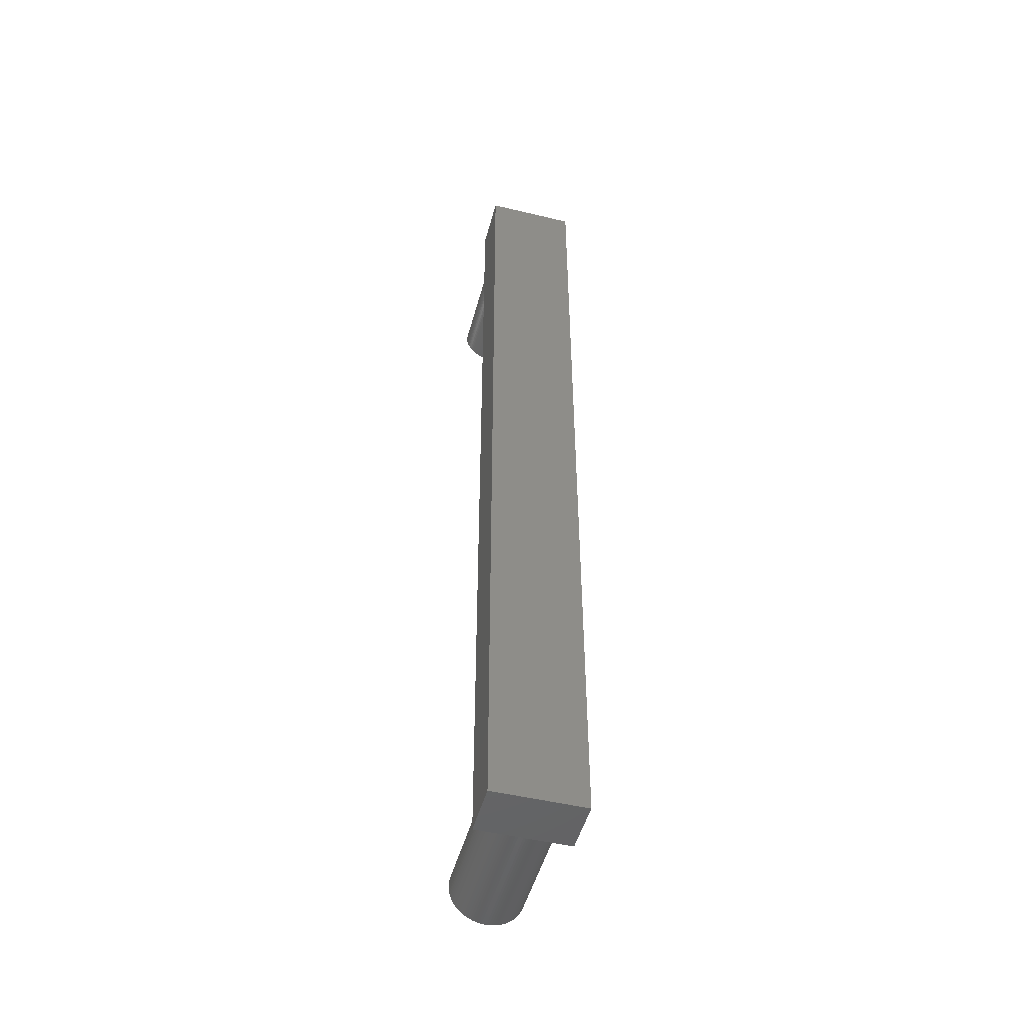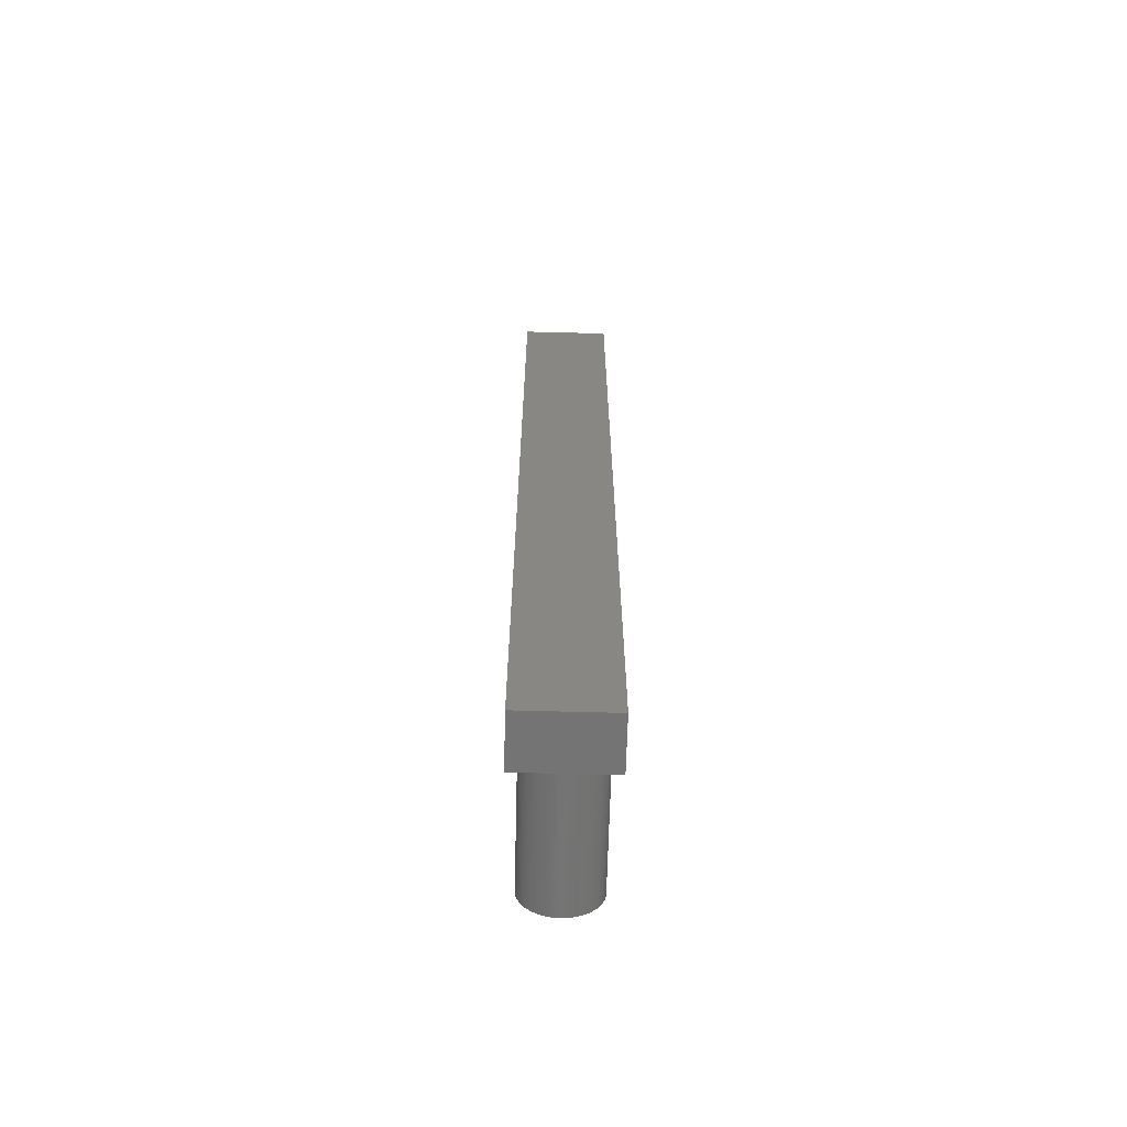
<metadata>
{"format":"stl","ext":"stl","renderer":"f3d","projection":"perspective","resolution":1024,"background":"white","views":[{"elev":-49.2,"azim":165.1,"up":"+Y"},{"elev":-66.0,"azim":178.5,"up":"+Y"}]}
</metadata>
<code>
# stl→obj: 408 verts, 812 faces
v 14 -18 7
v 14 -17.87 -0.1
v 14 -17.87 7
v 14 -18 -0.1
v 10 -18 -0.1
v 10 -17.87 7
v 10 -17.87 -0.1
v 10 -18 7
v 12 -16 -0.1
v 11.87 -16 7
v 12 -16 7
v 11.87 -16 -0.1
v 13.46 -16.63 7
v 13.37 -16.54 -0.1
v 13.37 -16.54 7
v 13.46 -16.63 -0.1
v 10.54 -16.63 -0.1
v 10.63 -16.54 7
v 10.63 -16.54 -0.1
v 10.54 -16.63 7
v 13.86 -17.26 7
v 13.81 -17.15 -0.1
v 13.81 -17.15 7
v 13.86 -17.26 -0.1
v 12.74 -16.14 -0.1
v 12.62 -16.1 7
v 12.74 -16.14 7
v 12.62 -16.1 -0.1
v 10.25 -17.04 -0.1
v 10.31 -16.93 7
v 10.31 -16.93 -0.1
v 10.25 -17.04 7
v 10.38 -16.82 7
v 10.38 -16.82 -0.1
v 13.75 -18.96 7
v 13.81 -18.85 -0.1
v 13.81 -18.85 7
v 13.75 -18.96 -0.1
v 12.37 -19.96 -0.1
v 12.5 -19.94 7
v 12.37 -19.96 7
v 12.5 -19.94 -0.1
v 13.37 -19.46 -0.1
v 13.46 -19.37 7
v 13.37 -19.46 7
v 13.46 -19.37 -0.1
v 13.9 -18.62 7
v 13.94 -18.5 -0.1
v 13.94 -18.5 7
v 13.9 -18.62 -0.1
v 11.26 -19.86 -0.1
v 11.38 -19.9 7
v 11.26 -19.86 7
v 11.38 -19.9 -0.1
v 10.46 -19.27 -0.1
v 10.38 -19.18 7
v 10.38 -19.18 -0.1
v 10.46 -19.27 7
v 10.1 -18.62 -0.1
v 10.06 -18.5 7
v 10.06 -18.5 -0.1
v 10.1 -18.62 7
v 13.98 -17.75 7
v 13.96 -17.63 -0.1
v 13.96 -17.63 7
v 13.98 -17.75 -0.1
v 13.94 -17.5 7
v 13.9 -17.38 -0.1
v 13.9 -17.38 7
v 13.94 -17.5 -0.1
v 13.75 -17.04 -0.1
v 13.75 -17.04 7
v 12.5 -16.06 -0.1
v 12.37 -16.04 7
v 12.5 -16.06 7
v 12.37 -16.04 -0.1
v 12.25 -16.02 -0.1
v 12.13 -16 7
v 12.25 -16.02 7
v 12.13 -16 -0.1
v 10.04 -17.63 -0.1
v 10.06 -17.5 7
v 10.06 -17.5 -0.1
v 10.04 -17.63 7
v 10.46 -16.73 7
v 10.46 -16.73 -0.1
v 10.1 -17.38 7
v 10.1 -17.38 -0.1
v 10.02 -17.75 -0.1
v 10.02 -17.75 7
v 11.15 -16.19 -0.1
v 11.04 -16.25 7
v 11.15 -16.19 7
v 11.04 -16.25 -0.1
v 10.93 -16.31 7
v 10.93 -16.31 -0.1
v 11.5 -16.06 -0.1
v 11.38 -16.1 7
v 11.5 -16.06 7
v 11.38 -16.1 -0.1
v 11.75 -16.02 7
v 11.75 -16.02 -0.1
v 12.62 -19.9 -0.1
v 12.74 -19.86 7
v 12.62 -19.9 7
v 12.74 -19.86 -0.1
v 12.96 -19.75 -0.1
v 13.07 -19.69 7
v 12.96 -19.75 7
v 13.07 -19.69 -0.1
v 14 -18.13 7
v 14 -18.13 -0.1
v 10.54 -19.37 -0.1
v 10.63 -19.46 7
v 10.54 -19.37 7
v 10.63 -19.46 -0.1
v 10.73 -19.54 7
v 10.73 -19.54 -0.1
v 11.15 -19.81 -0.1
v 11.15 -19.81 7
v 11.63 -19.96 -0.1
v 11.75 -19.98 7
v 11.63 -19.96 7
v 11.75 -19.98 -0.1
v 11.87 -20 -0.1
v 12 -20 7
v 11.87 -20 7
v 12 -20 -0.1
v 10.31 -19.07 -0.1
v 10.25 -18.96 7
v 10.25 -18.96 -0.1
v 10.31 -19.07 7
v 10.04 -18.37 7
v 10.04 -18.37 -0.1
v 9.5 -20 -3
v 14.5 32 -3
v 14.5 -20 -3
v 9.5 32 -3
v 10.02 -18.25 7
v 10.02 -18.25 -0.1
v 13.62 -16.82 7
v 13.54 -16.73 -0.1
v 13.54 -16.73 7
v 13.62 -16.82 -0.1
v 13.69 -16.93 7
v 13.69 -16.93 -0.1
v 12.96 -16.25 -0.1
v 12.85 -16.19 7
v 12.96 -16.25 7
v 12.85 -16.19 -0.1
v 13.07 -16.31 -0.1
v 13.07 -16.31 7
v 13.27 -16.46 7
v 13.27 -16.46 -0.1
v 13.18 -16.38 7
v 13.18 -16.38 -0.1
v 10.14 -17.26 -0.1
v 10.19 -17.15 7
v 10.19 -17.15 -0.1
v 10.14 -17.26 7
v 10.82 -16.38 -0.1
v 10.73 -16.46 7
v 10.82 -16.38 7
v 10.73 -16.46 -0.1
v 11.26 -16.14 -0.1
v 11.26 -16.14 7
v 11.63 -16.04 -0.1
v 11.63 -16.04 7
v 12.25 -19.98 -0.1
v 12.25 -19.98 7
v 12.13 -20 7
v 12.13 -20 -0.1
v 13.18 -19.62 -0.1
v 13.27 -19.54 7
v 13.18 -19.62 7
v 13.27 -19.54 -0.1
v 12.85 -19.81 7
v 12.85 -19.81 -0.1
v 13.62 -19.18 7
v 13.69 -19.07 -0.1
v 13.69 -19.07 7
v 13.62 -19.18 -0.1
v 13.54 -19.27 -0.1
v 13.54 -19.27 7
v 13.86 -18.74 7
v 13.86 -18.74 -0.1
v 13.98 -18.25 7
v 13.98 -18.25 -0.1
v 10.82 -19.62 -0.1
v 10.93 -19.69 7
v 10.82 -19.62 7
v 10.93 -19.69 -0.1
v 11.04 -19.75 -0.1
v 11.04 -19.75 7
v 11.5 -19.94 -0.1
v 11.5 -19.94 7
v 10.19 -18.85 -0.1
v 10.14 -18.74 7
v 10.14 -18.74 -0.1
v 10.19 -18.85 7
v 10 -18.13 -0.1
v 10 -18.13 7
v 13.96 -18.37 7
v 13.96 -18.37 -0.1
v 14 30 7
v 14 30.13 -0.1
v 14 30.13 7
v 14 30 -0.1
v 12 32 -0.1
v 11.87 32 7
v 12 32 7
v 11.87 32 -0.1
v 12 28 -0.1
v 12.13 28 7
v 12 28 7
v 12.13 28 -0.1
v 13.46 31.37 -0.1
v 13.37 31.46 7
v 13.46 31.37 7
v 13.37 31.46 -0.1
v 10.63 31.46 -0.1
v 10.54 31.37 7
v 10.63 31.46 7
v 10.54 31.37 -0.1
v 11.26 31.86 -0.1
v 11.15 31.81 7
v 11.26 31.86 7
v 11.15 31.81 -0.1
v 13.86 30.74 7
v 13.81 30.85 -0.1
v 13.81 30.85 7
v 13.86 30.74 -0.1
v 12.74 31.86 -0.1
v 12.62 31.9 7
v 12.74 31.86 7
v 12.62 31.9 -0.1
v 13.07 31.69 -0.1
v 12.96 31.75 7
v 13.07 31.69 7
v 12.96 31.75 -0.1
v 10.1 30.62 -0.1
v 10.14 30.74 7
v 10.14 30.74 -0.1
v 10.1 30.62 7
v 10.38 31.18 -0.1
v 10.46 31.27 7
v 10.46 31.27 -0.1
v 10.38 31.18 7
v 11.63 31.96 -0.1
v 11.5 31.94 7
v 11.63 31.96 7
v 11.5 31.94 -0.1
v 10.63 28.54 -0.1
v 10.54 28.63 7
v 10.54 28.63 -0.1
v 10.63 28.54 7
v 10.04 29.63 -0.1
v 10.02 29.75 7
v 10.02 29.75 -0.1
v 10.04 29.63 7
v 13.98 30.25 7
v 13.96 30.37 -0.1
v 13.96 30.37 7
v 13.98 30.25 -0.1
v 13.94 30.5 7
v 13.9 30.62 -0.1
v 13.9 30.62 7
v 13.94 30.5 -0.1
v 13.69 31.07 7
v 13.62 31.18 -0.1
v 13.62 31.18 7
v 13.69 31.07 -0.1
v 13.54 31.27 7
v 13.54 31.27 -0.1
v 13.75 30.96 -0.1
v 13.75 30.96 7
v 12.5 31.94 -0.1
v 12.37 31.96 7
v 12.5 31.94 7
v 12.37 31.96 -0.1
v 12.85 31.81 -0.1
v 12.85 31.81 7
v 10.04 30.37 -0.1
v 10.06 30.5 7
v 10.06 30.5 -0.1
v 10.04 30.37 7
v 10.31 31.07 -0.1
v 10.31 31.07 7
v 11.04 31.75 -0.1
v 10.93 31.69 7
v 11.04 31.75 7
v 10.93 31.69 -0.1
v 10.73 31.54 -0.1
v 10.73 31.54 7
v 11.38 31.9 7
v 11.38 31.9 -0.1
v 11.75 31.98 7
v 11.75 31.98 -0.1
v 13.96 29.63 7
v 13.98 29.75 -0.1
v 13.98 29.75 7
v 13.96 29.63 -0.1
v 12.25 28.02 -0.1
v 12.37 28.04 7
v 12.25 28.02 7
v 12.37 28.04 -0.1
v 12.74 28.14 -0.1
v 12.85 28.19 7
v 12.74 28.14 7
v 12.85 28.19 -0.1
v 12.5 28.06 -0.1
v 12.62 28.1 7
v 12.5 28.06 7
v 12.62 28.1 -0.1
v 13.07 28.31 -0.1
v 13.18 28.38 7
v 13.07 28.31 7
v 13.18 28.38 -0.1
v 12.96 28.25 7
v 12.96 28.25 -0.1
v 13.62 28.82 7
v 13.69 28.93 -0.1
v 13.69 28.93 7
v 13.62 28.82 -0.1
v 11.63 28.04 -0.1
v 11.75 28.02 7
v 11.63 28.04 7
v 11.75 28.02 -0.1
v 10.82 28.38 -0.1
v 10.93 28.31 7
v 10.82 28.38 7
v 10.93 28.31 -0.1
v 11.38 28.1 -0.1
v 11.5 28.06 7
v 11.38 28.1 7
v 11.5 28.06 -0.1
v 11.87 28 7
v 11.87 28 -0.1
v 10.25 29.04 -0.1
v 10.19 29.15 7
v 10.19 29.15 -0.1
v 10.25 29.04 7
v 10.1 29.38 -0.1
v 10.06 29.5 7
v 10.06 29.5 -0.1
v 10.1 29.38 7
v 10.14 29.26 -0.1
v 10.14 29.26 7
v 10 29.87 7
v 10 29.87 -0.1
v 12.25 31.98 7
v 12.25 31.98 -0.1
v 12.13 32 7
v 12.13 32 -0.1
v 13.27 31.54 -0.1
v 13.18 31.62 7
v 13.27 31.54 7
v 13.18 31.62 -0.1
v 10.25 30.96 -0.1
v 10.25 30.96 7
v 10.19 30.85 -0.1
v 10.19 30.85 7
v 10.02 30.25 -0.1
v 10.02 30.25 7
v 10 30.13 -0.1
v 10 30.13 7
v 10 30 -0.1
v 10 30 7
v 10.82 31.62 7
v 10.82 31.62 -0.1
v 14 29.87 7
v 14 29.87 -0.1
v 13.37 28.54 7
v 13.46 28.63 -0.1
v 13.46 28.63 7
v 13.37 28.54 -0.1
v 13.27 28.46 7
v 13.27 28.46 -0.1
v 13.54 28.73 -0.1
v 13.54 28.73 7
v 13.75 29.04 7
v 13.81 29.15 -0.1
v 13.81 29.15 7
v 13.75 29.04 -0.1
v 13.86 29.26 7
v 13.9 29.38 -0.1
v 13.9 29.38 7
v 13.86 29.26 -0.1
v 13.94 29.5 -0.1
v 13.94 29.5 7
v 10.73 28.46 7
v 10.73 28.46 -0.1
v 11.04 28.25 -0.1
v 11.15 28.19 7
v 11.04 28.25 7
v 11.15 28.19 -0.1
v 11.26 28.14 -0.1
v 11.26 28.14 7
v 10.31 28.93 -0.1
v 10.31 28.93 7
v 10.46 28.73 -0.1
v 10.38 28.82 7
v 10.38 28.82 -0.1
v 10.46 28.73 7
v 9.5 32 -0.1
v 9.5 -20 -0.1
v 14.5 32 -0.1
v 14.5 -20 -0.1
f 1 2 3
f 2 1 4
f 5 6 7
f 6 5 8
f 9 10 11
f 10 9 12
f 13 14 15
f 14 13 16
f 17 18 19
f 18 17 20
f 21 22 23
f 22 21 24
f 25 26 27
f 26 25 28
f 29 30 31
f 30 29 32
f 31 33 34
f 33 31 30
f 35 36 37
f 36 35 38
f 39 40 41
f 40 39 42
f 43 44 45
f 44 43 46
f 47 48 49
f 48 47 50
f 51 52 53
f 52 51 54
f 55 56 57
f 56 55 58
f 59 60 61
f 60 59 62
f 63 64 65
f 64 63 66
f 3 66 63
f 66 3 2
f 67 68 69
f 68 67 70
f 23 71 72
f 71 23 22
f 73 74 75
f 74 73 76
f 28 75 26
f 75 28 73
f 77 78 79
f 78 77 80
f 81 82 83
f 82 81 84
f 34 85 86
f 85 34 33
f 83 87 88
f 87 83 82
f 89 84 81
f 84 89 90
f 91 92 93
f 92 91 94
f 94 95 92
f 95 94 96
f 97 98 99
f 98 97 100
f 12 101 10
f 101 12 102
f 103 104 105
f 104 103 106
f 107 108 109
f 108 107 110
f 111 4 1
f 4 111 112
f 113 114 115
f 114 113 116
f 116 117 114
f 117 116 118
f 119 53 120
f 53 119 51
f 121 122 123
f 122 121 124
f 125 126 127
f 126 125 128
f 129 130 131
f 130 129 132
f 57 132 129
f 132 57 56
f 61 133 134
f 133 61 60
f 135 136 137
f 136 135 138
f 134 139 140
f 139 134 133
f 65 70 67
f 70 65 64
f 141 142 143
f 142 141 144
f 143 16 13
f 16 143 142
f 145 144 141
f 144 145 146
f 76 79 74
f 79 76 77
f 80 11 78
f 11 80 9
f 147 148 149
f 148 147 150
f 150 27 148
f 27 150 25
f 151 149 152
f 149 151 147
f 14 153 15
f 153 14 154
f 154 155 153
f 155 154 156
f 157 158 159
f 158 157 160
f 159 32 29
f 32 159 158
f 7 90 89
f 90 7 6
f 161 162 163
f 162 161 164
f 96 163 95
f 163 96 161
f 164 18 162
f 18 164 19
f 165 93 166
f 93 165 91
f 100 166 98
f 166 100 165
f 167 99 168
f 99 167 97
f 169 41 170
f 41 169 39
f 128 171 126
f 171 128 172
f 172 170 171
f 170 172 169
f 42 105 40
f 105 42 103
f 173 174 175
f 174 173 176
f 106 177 104
f 177 106 178
f 179 180 181
f 180 179 182
f 44 183 184
f 183 44 46
f 185 50 47
f 50 185 186
f 37 186 185
f 186 37 36
f 187 112 111
f 112 187 188
f 189 190 191
f 190 189 192
f 193 120 194
f 120 193 119
f 195 123 196
f 123 195 121
f 54 196 52
f 196 54 195
f 124 127 122
f 127 124 125
f 113 58 55
f 58 113 115
f 197 198 199
f 198 197 200
f 199 62 59
f 62 199 198
f 201 8 5
f 8 201 202
f 69 24 21
f 24 69 68
f 72 146 145
f 146 72 71
f 156 152 155
f 152 156 151
f 86 20 17
f 20 86 85
f 88 160 157
f 160 88 87
f 3 111 1
f 63 111 3
f 63 187 111
f 65 187 63
f 65 203 187
f 67 203 65
f 67 49 203
f 69 49 67
f 69 47 49
f 21 47 69
f 21 185 47
f 23 185 21
f 23 37 185
f 72 37 23
f 72 35 37
f 145 35 72
f 145 181 35
f 141 181 145
f 141 179 181
f 143 179 141
f 143 184 179
f 13 184 143
f 13 44 184
f 15 44 13
f 15 45 44
f 153 45 15
f 153 174 45
f 155 174 153
f 155 175 174
f 152 175 155
f 152 108 175
f 149 108 152
f 149 109 108
f 148 109 149
f 148 177 109
f 27 177 148
f 27 104 177
f 26 104 27
f 26 105 104
f 75 105 26
f 75 40 105
f 74 40 75
f 74 41 40
f 79 41 74
f 79 170 41
f 78 170 79
f 78 171 170
f 11 171 78
f 11 126 171
f 10 126 11
f 10 127 126
f 101 127 10
f 101 122 127
f 168 122 101
f 168 123 122
f 99 123 168
f 99 196 123
f 98 196 99
f 98 52 196
f 166 52 98
f 166 53 52
f 93 53 166
f 93 120 53
f 92 120 93
f 92 194 120
f 95 194 92
f 95 190 194
f 163 190 95
f 163 191 190
f 162 191 163
f 162 117 191
f 18 117 162
f 18 114 117
f 20 114 18
f 20 115 114
f 85 115 20
f 85 58 115
f 33 58 85
f 33 56 58
f 30 56 33
f 30 132 56
f 32 132 30
f 32 130 132
f 158 130 32
f 158 200 130
f 160 200 158
f 160 198 200
f 87 198 160
f 87 62 198
f 82 62 87
f 82 60 62
f 84 60 82
f 84 133 60
f 90 133 84
f 90 139 133
f 6 139 90
f 6 202 139
f 202 6 8
f 102 168 101
f 168 102 167
f 176 45 174
f 45 176 43
f 178 109 177
f 109 178 107
f 110 175 108
f 175 110 173
f 181 38 35
f 38 181 180
f 184 182 179
f 182 184 183
f 49 204 203
f 204 49 48
f 118 191 117
f 191 118 189
f 192 194 190
f 194 192 193
f 131 200 197
f 200 131 130
f 140 202 201
f 202 140 139
f 203 188 187
f 188 203 204
f 205 206 207
f 206 205 208
f 209 210 211
f 210 209 212
f 213 214 215
f 214 213 216
f 217 218 219
f 218 217 220
f 221 222 223
f 222 221 224
f 225 226 227
f 226 225 228
f 229 230 231
f 230 229 232
f 233 234 235
f 234 233 236
f 237 238 239
f 238 237 240
f 241 242 243
f 242 241 244
f 245 246 247
f 246 245 248
f 249 250 251
f 250 249 252
f 253 254 255
f 254 253 256
f 257 258 259
f 258 257 260
f 261 262 263
f 262 261 264
f 207 264 261
f 264 207 206
f 265 266 267
f 266 265 268
f 269 270 271
f 270 269 272
f 273 217 219
f 217 273 274
f 231 275 276
f 275 231 230
f 277 278 279
f 278 277 280
f 236 279 234
f 279 236 277
f 281 235 282
f 235 281 233
f 283 284 285
f 284 283 286
f 287 248 245
f 248 287 288
f 285 244 241
f 244 285 284
f 289 290 291
f 290 289 292
f 228 291 226
f 291 228 289
f 293 223 294
f 223 293 221
f 252 295 250
f 295 252 296
f 212 297 210
f 297 212 298
f 299 300 301
f 300 299 302
f 303 304 305
f 304 303 306
f 216 305 214
f 305 216 303
f 307 308 309
f 308 307 310
f 311 312 313
f 312 311 314
f 315 316 317
f 316 315 318
f 310 319 308
f 319 310 320
f 321 322 323
f 322 321 324
f 325 326 327
f 326 325 328
f 329 330 331
f 330 329 332
f 333 334 335
f 334 333 336
f 328 337 326
f 337 328 338
f 339 340 341
f 340 339 342
f 343 344 345
f 344 343 346
f 347 346 343
f 346 347 348
f 259 349 350
f 349 259 258
f 263 268 265
f 268 263 262
f 271 274 273
f 274 271 270
f 280 351 278
f 351 280 352
f 352 353 351
f 353 352 354
f 354 211 353
f 211 354 209
f 240 282 238
f 282 240 281
f 355 356 357
f 356 355 358
f 220 357 218
f 357 220 355
f 359 288 287
f 288 359 360
f 361 360 359
f 360 361 362
f 243 362 361
f 362 243 242
f 363 286 283
f 286 363 364
f 365 364 363
f 364 365 366
f 367 366 365
f 366 367 368
f 350 368 367
f 368 350 349
f 292 369 290
f 369 292 370
f 370 294 369
f 294 370 293
f 371 208 205
f 208 371 372
f 314 309 312
f 309 314 307
f 373 374 375
f 374 373 376
f 318 377 316
f 377 318 378
f 378 373 377
f 373 378 376
f 320 317 319
f 317 320 315
f 375 379 380
f 379 375 374
f 380 324 321
f 324 380 379
f 381 382 383
f 382 381 384
f 385 386 387
f 386 385 388
f 387 389 390
f 389 387 386
f 301 372 371
f 372 301 300
f 253 391 256
f 391 253 392
f 392 331 391
f 331 392 329
f 393 394 395
f 394 393 396
f 397 335 398
f 335 397 333
f 336 327 334
f 327 336 325
f 338 215 337
f 215 338 213
f 399 342 339
f 342 399 400
f 401 402 403
f 402 401 404
f 267 232 229
f 232 267 266
f 276 272 269
f 272 276 275
f 358 239 356
f 239 358 237
f 247 222 224
f 222 247 246
f 207 371 205
f 261 371 207
f 261 301 371
f 263 301 261
f 263 299 301
f 265 299 263
f 265 390 299
f 267 390 265
f 267 387 390
f 229 387 267
f 229 385 387
f 231 385 229
f 231 383 385
f 276 383 231
f 276 381 383
f 269 381 276
f 269 323 381
f 271 323 269
f 271 321 323
f 273 321 271
f 273 380 321
f 219 380 273
f 219 375 380
f 218 375 219
f 218 373 375
f 357 373 218
f 357 377 373
f 356 377 357
f 356 316 377
f 239 316 356
f 239 317 316
f 238 317 239
f 238 319 317
f 282 319 238
f 282 308 319
f 235 308 282
f 235 309 308
f 234 309 235
f 234 312 309
f 279 312 234
f 279 313 312
f 278 313 279
f 278 304 313
f 351 304 278
f 351 305 304
f 353 305 351
f 353 214 305
f 211 214 353
f 211 215 214
f 210 215 211
f 210 337 215
f 297 337 210
f 297 326 337
f 251 326 297
f 251 327 326
f 250 327 251
f 250 334 327
f 295 334 250
f 295 335 334
f 227 335 295
f 227 398 335
f 226 398 227
f 226 394 398
f 291 394 226
f 291 395 394
f 290 395 291
f 290 330 395
f 369 330 290
f 369 331 330
f 294 331 369
f 294 391 331
f 223 391 294
f 223 256 391
f 222 256 223
f 222 254 256
f 246 254 222
f 246 404 254
f 248 404 246
f 248 402 404
f 288 402 248
f 288 400 402
f 360 400 288
f 360 342 400
f 362 342 360
f 362 340 342
f 242 340 362
f 242 348 340
f 244 348 242
f 244 346 348
f 284 346 244
f 284 344 346
f 286 344 284
f 286 260 344
f 364 260 286
f 364 258 260
f 366 258 364
f 366 349 258
f 349 366 368
f 296 227 295
f 227 296 225
f 298 251 297
f 251 298 249
f 306 313 304
f 313 306 311
f 323 384 381
f 384 323 322
f 383 388 385
f 388 383 382
f 390 302 299
f 302 390 389
f 332 395 330
f 395 332 393
f 396 398 394
f 398 396 397
f 403 400 399
f 400 403 402
f 255 404 401
f 404 255 254
f 341 348 347
f 348 341 340
f 345 260 257
f 260 345 344
f 135 405 138
f 405 135 406
f 302 407 300
f 408 2 4
f 407 302 408
f 408 66 2
f 64 408 302
f 408 64 66
f 389 64 302
f 389 70 64
f 386 70 389
f 386 68 70
f 388 68 386
f 388 24 68
f 382 24 388
f 382 22 24
f 384 22 382
f 384 71 22
f 322 71 384
f 322 146 71
f 324 146 322
f 324 144 146
f 379 144 324
f 379 142 144
f 374 142 379
f 374 16 142
f 376 16 374
f 376 14 16
f 378 14 376
f 378 154 14
f 318 154 378
f 318 156 154
f 315 156 318
f 315 151 156
f 320 151 315
f 320 147 151
f 310 147 320
f 310 150 147
f 307 150 310
f 307 25 150
f 314 25 307
f 314 28 25
f 311 28 314
f 311 73 28
f 306 73 311
f 306 76 73
f 303 76 306
f 303 77 76
f 216 77 303
f 216 80 77
f 213 80 216
f 213 9 80
f 338 9 213
f 338 12 9
f 328 12 338
f 328 102 12
f 325 102 328
f 325 167 102
f 336 167 325
f 336 97 167
f 333 97 336
f 333 100 97
f 397 100 333
f 397 165 100
f 396 165 397
f 396 91 165
f 393 91 396
f 393 94 91
f 332 94 393
f 332 96 94
f 329 96 332
f 329 161 96
f 392 161 329
f 392 164 161
f 253 164 392
f 253 19 164
f 255 19 253
f 255 17 19
f 401 17 255
f 401 86 17
f 403 86 401
f 403 34 86
f 399 34 403
f 399 31 34
f 339 31 399
f 339 29 31
f 341 29 339
f 341 159 29
f 347 159 341
f 347 157 159
f 343 157 347
f 343 88 157
f 345 88 343
f 345 83 88
f 257 83 345
f 257 81 83
f 405 257 259
f 257 405 81
f 405 259 350
f 406 81 405
f 405 350 367
f 81 406 89
f 372 407 208
f 407 206 208
f 407 264 206
f 407 262 264
f 407 268 262
f 407 266 268
f 407 232 266
f 407 230 232
f 407 275 230
f 407 272 275
f 407 270 272
f 407 274 270
f 407 217 274
f 407 220 217
f 407 355 220
f 407 358 355
f 407 237 358
f 407 240 237
f 407 281 240
f 407 233 281
f 407 236 233
f 407 277 236
f 407 280 277
f 407 352 280
f 407 354 352
f 354 407 209
f 300 407 372
f 112 408 4
f 188 408 112
f 204 408 188
f 48 408 204
f 50 408 48
f 186 408 50
f 36 408 186
f 38 408 36
f 180 408 38
f 182 408 180
f 183 408 182
f 46 408 183
f 43 408 46
f 176 408 43
f 173 408 176
f 110 408 173
f 107 408 110
f 178 408 107
f 106 408 178
f 103 408 106
f 42 408 103
f 39 408 42
f 169 408 39
f 172 408 169
f 408 172 128
f 89 406 7
f 365 405 367
f 363 405 365
f 283 405 363
f 285 405 283
f 241 405 285
f 243 405 241
f 361 405 243
f 359 405 361
f 287 405 359
f 245 405 287
f 247 405 245
f 224 405 247
f 221 405 224
f 293 405 221
f 370 405 293
f 292 405 370
f 289 405 292
f 228 405 289
f 225 405 228
f 296 405 225
f 252 405 296
f 249 405 252
f 298 405 249
f 212 405 298
f 405 212 209
f 125 406 128
f 124 406 125
f 121 406 124
f 195 406 121
f 54 406 195
f 51 406 54
f 119 406 51
f 193 406 119
f 192 406 193
f 189 406 192
f 118 406 189
f 116 406 118
f 113 406 116
f 55 406 113
f 57 406 55
f 129 406 57
f 131 406 129
f 197 406 131
f 199 406 197
f 59 406 199
f 61 406 59
f 134 406 61
f 140 406 134
f 201 406 140
f 5 406 201
f 7 406 5
f 408 136 407
f 136 408 137
f 136 209 407
f 138 209 136
f 209 138 405
f 135 128 406
f 137 128 135
f 128 137 408

</code>
